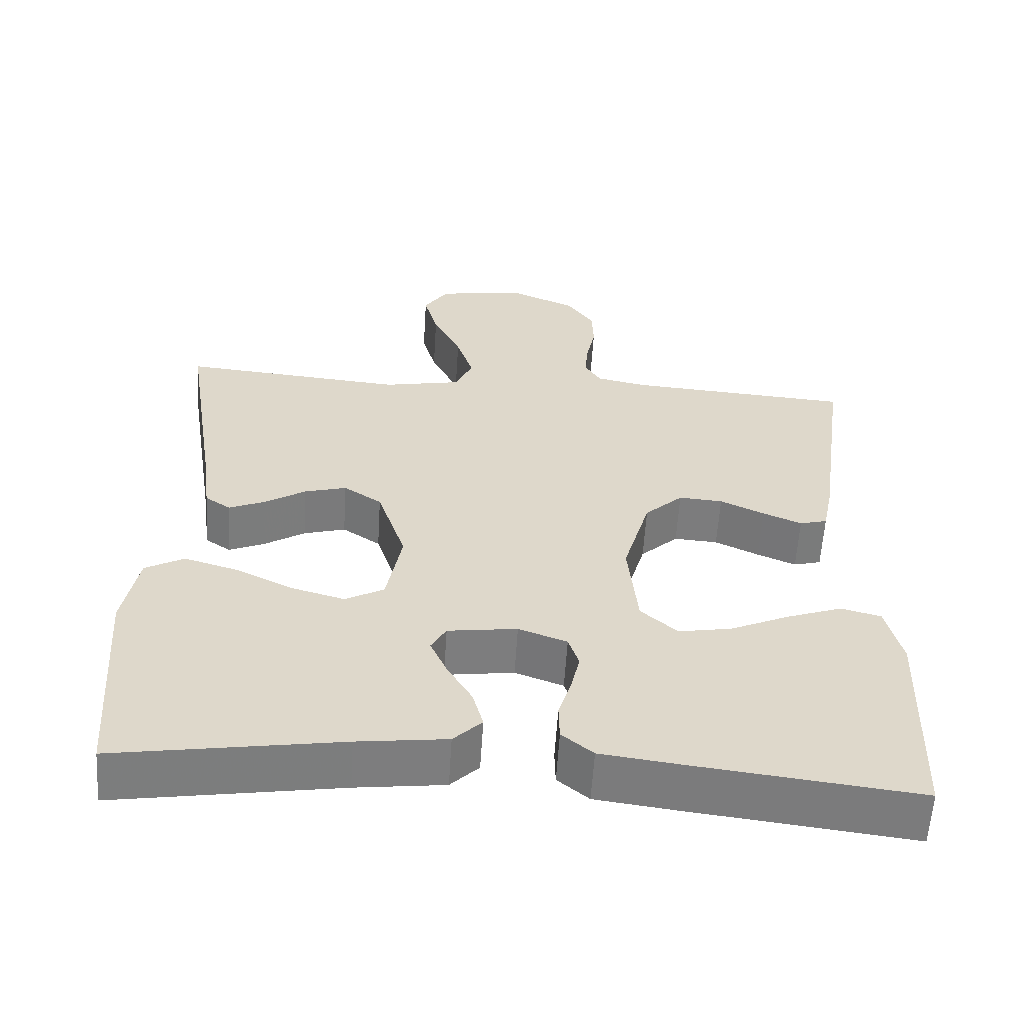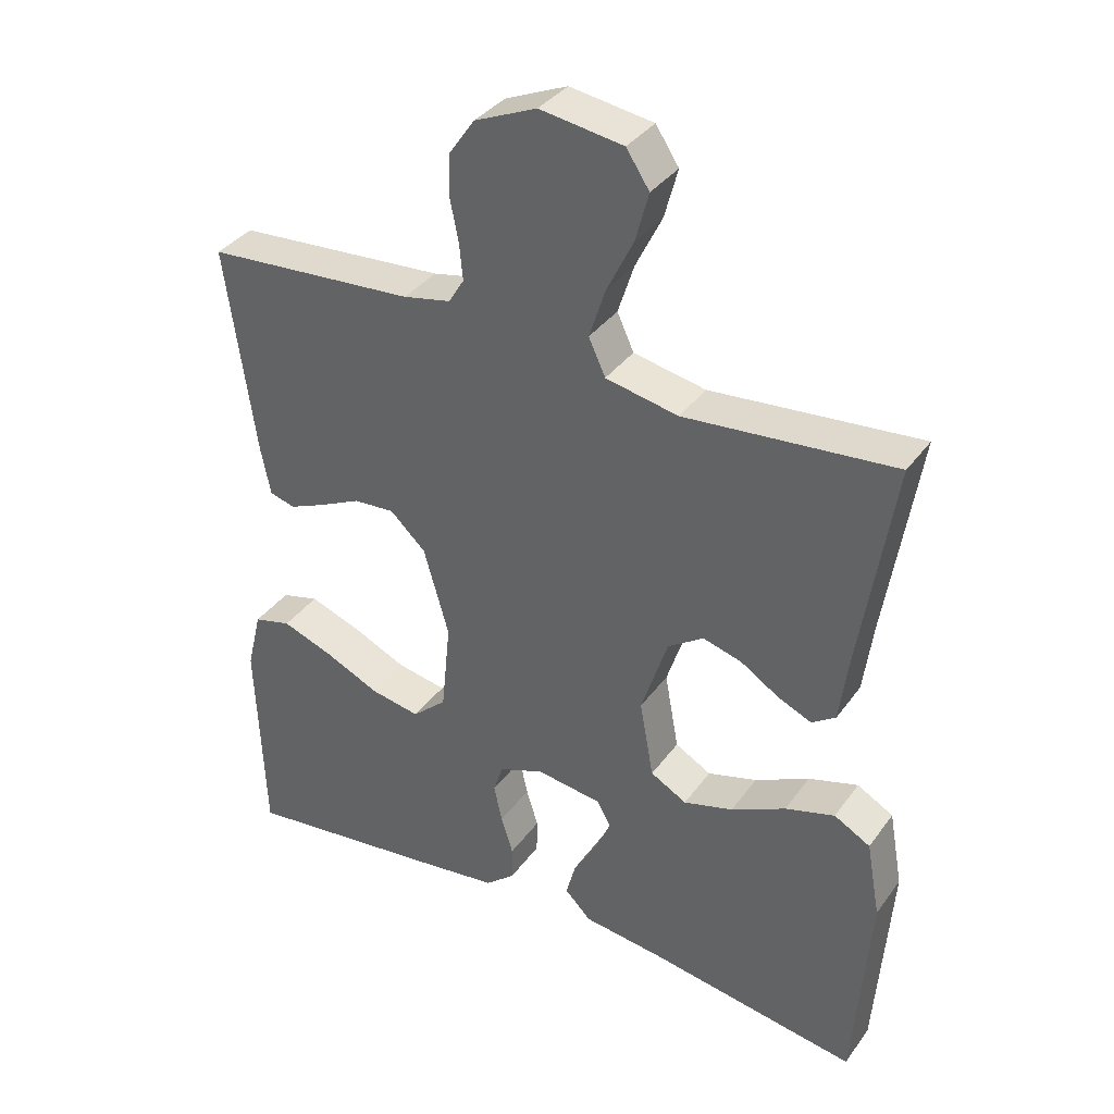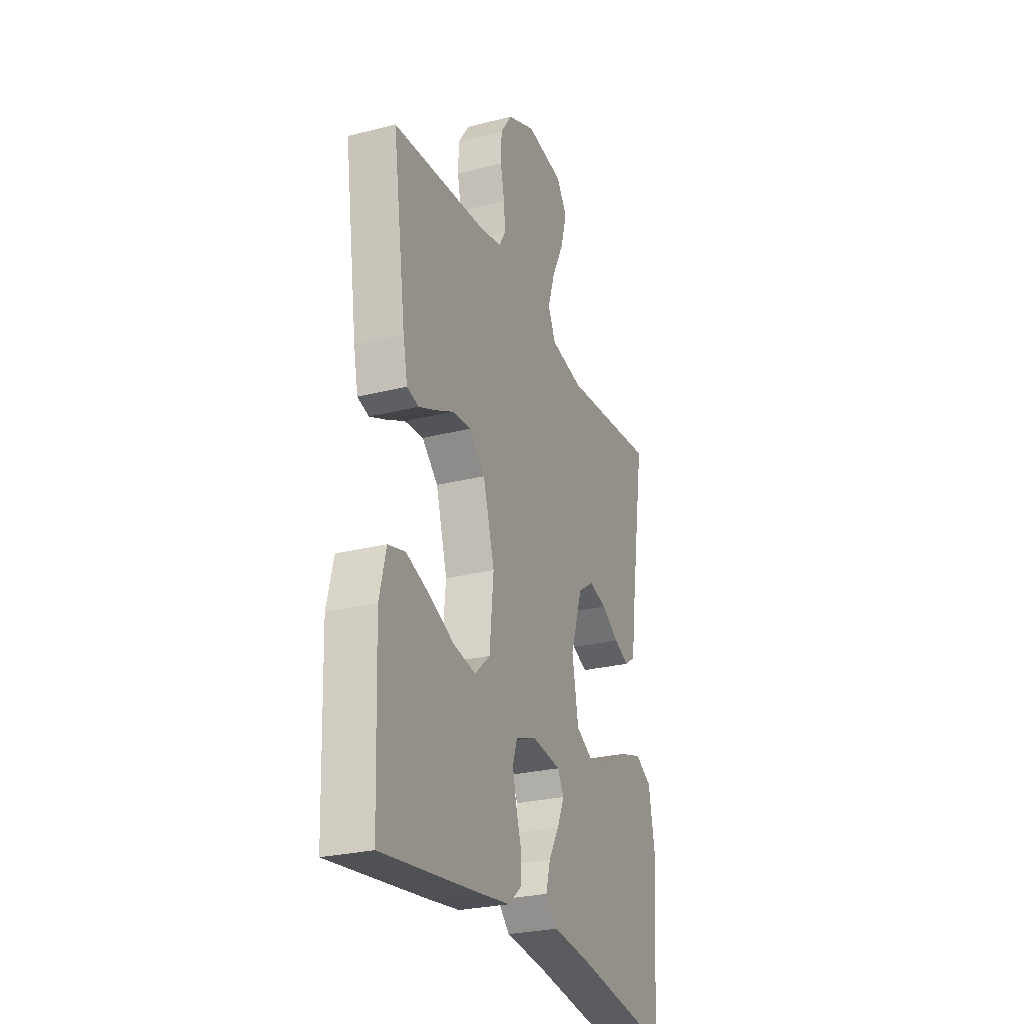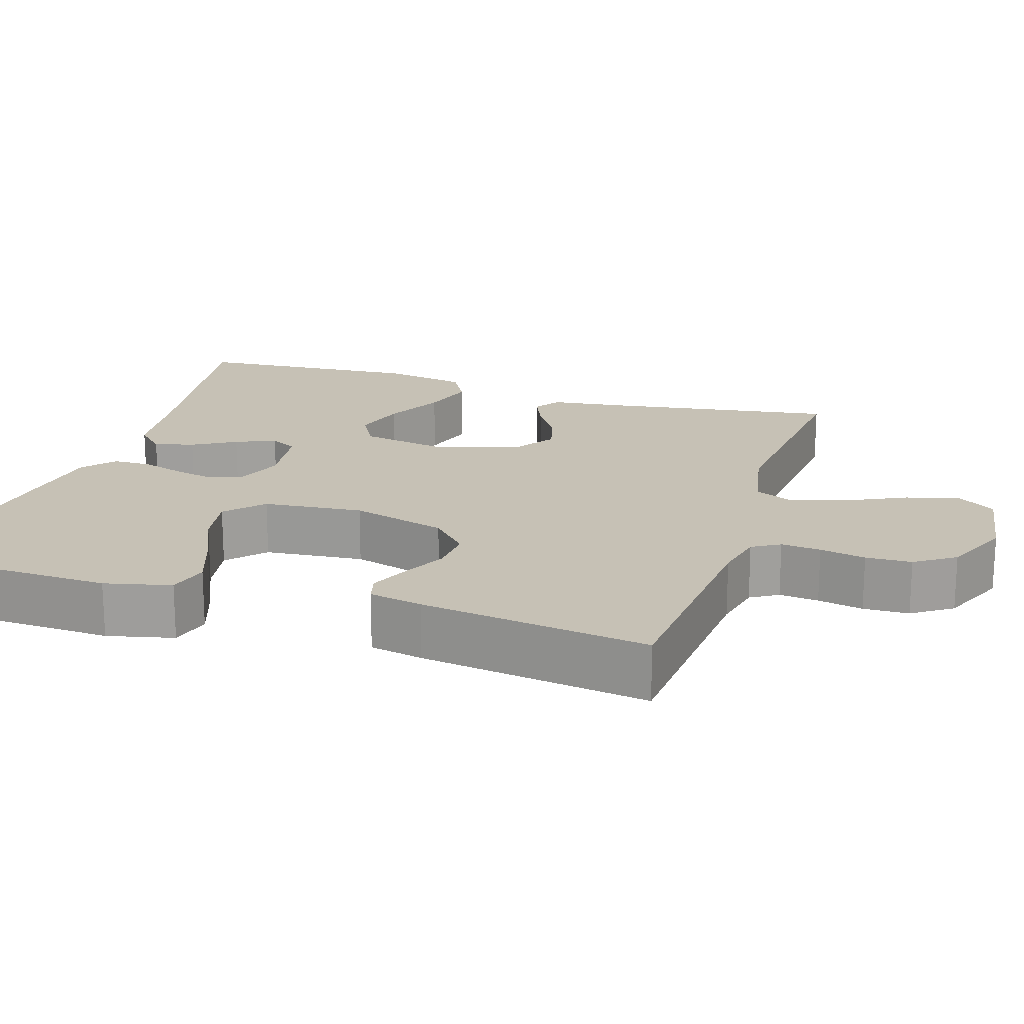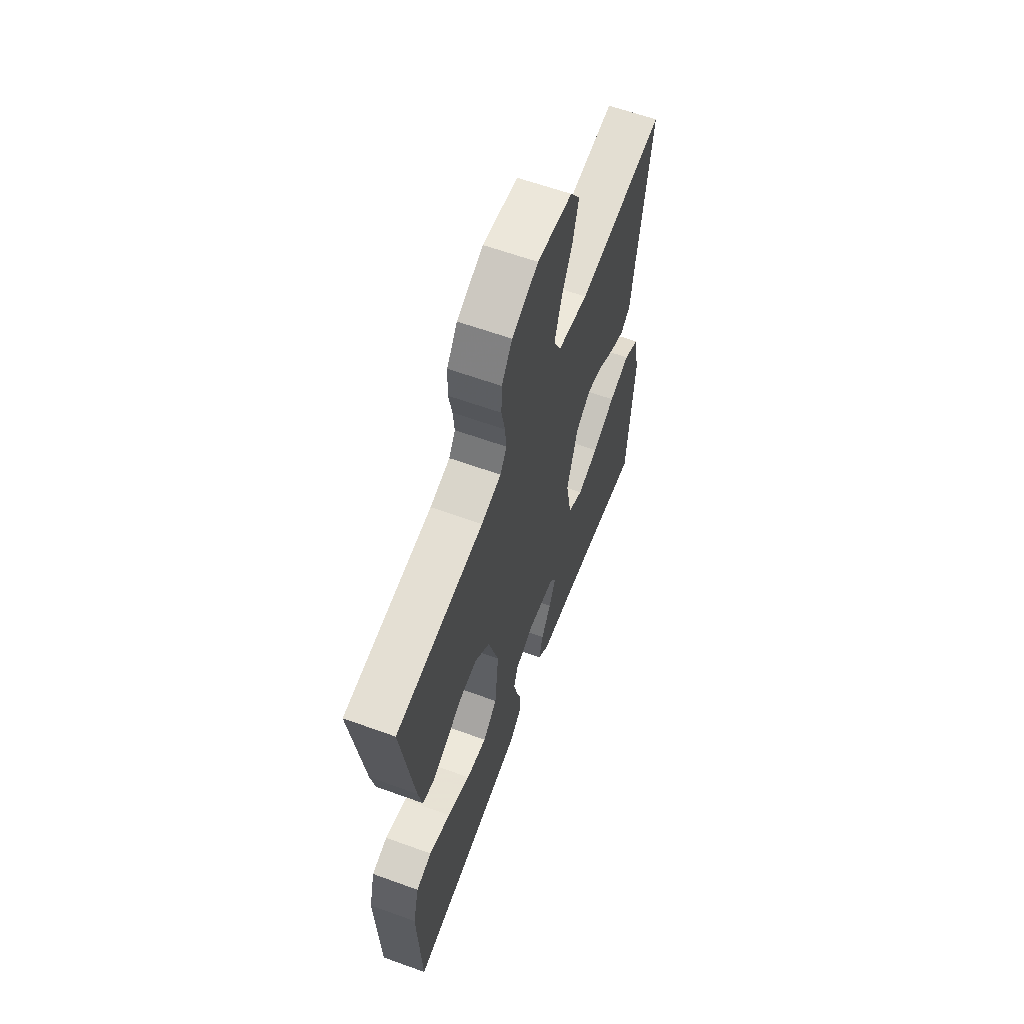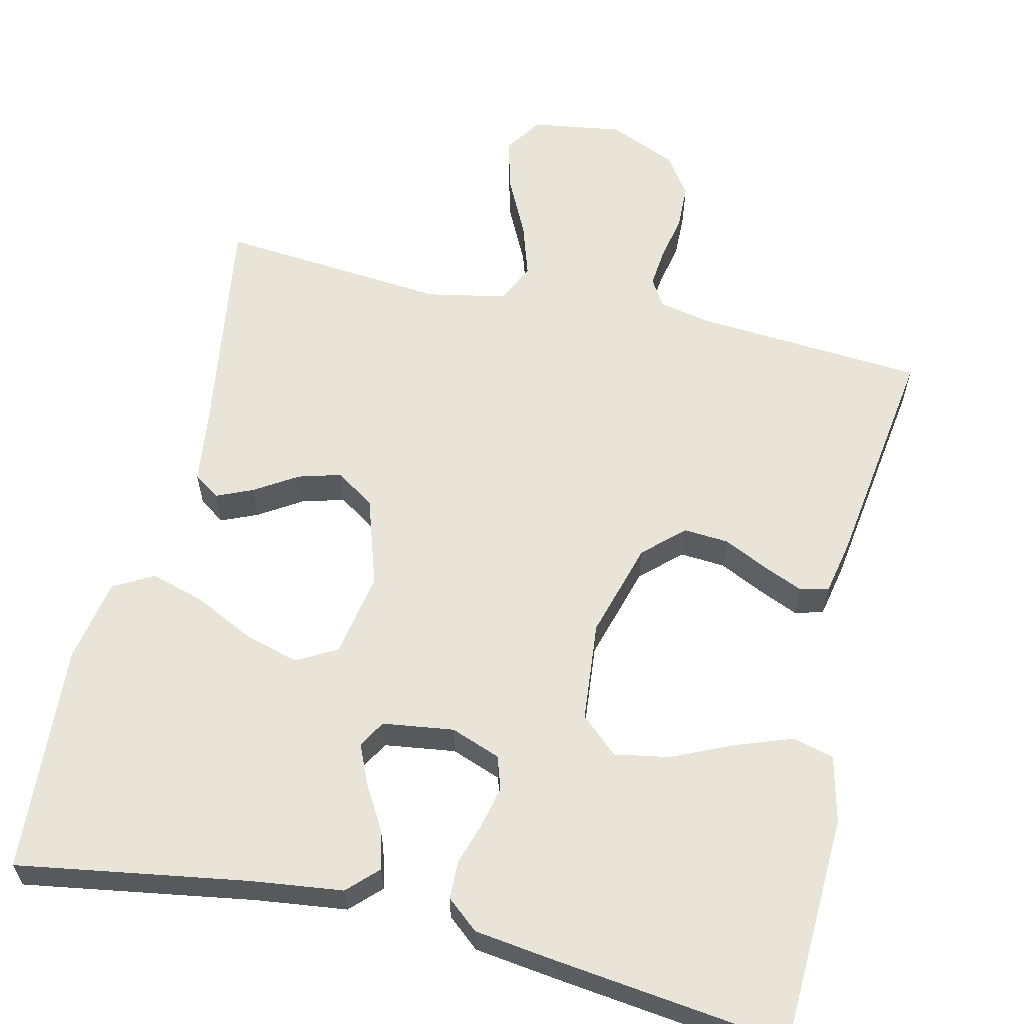
<metadata>
{"format":"obj","ext":"obj","renderer":"f3d","projection":"perspective","resolution":1024,"background":"white","views":[{"elev":-59.1,"azim":176.4,"up":"+Z"},{"elev":36.1,"azim":31.2,"up":"+Z"},{"elev":-26.5,"azim":-68.3,"up":"+Z"},{"elev":18.7,"azim":-72.1,"up":"+Y"},{"elev":62.1,"azim":-69.8,"up":"+Z"},{"elev":60.6,"azim":-166.7,"up":"+Y"}]}
</metadata>
<code>
v -0.5 0.07 -0.5
v -0.511 0.07 -0.2
v -0.49 0.07 -0.113
v -0.436 0.07 -0.099
v -0.362 0.07 -0.126
v -0.283 0.07 -0.162
v -0.212 0.07 -0.175
v -0.163 0.07 -0.131
v -0.15 0.07 0
v -0.186 0.07 0.126
v -0.237 0.07 0.174
v -0.296 0.07 0.17
v -0.355 0.07 0.142
v -0.407 0.07 0.12
v -0.444 0.07 0.13
v -0.458 0.07 0.2
v -0.5 0.07 0.5
v -0.2 0.07 0.521
v -0.132 0.07 0.535
v -0.11 0.07 0.571
v -0.115 0.07 0.623
v -0.127 0.07 0.683
v -0.125 0.07 0.743
v -0.089 0.07 0.795
v 0 0.07 0.833
v 0.119 0.07 0.815
v 0.152 0.07 0.765
v 0.133 0.07 0.695
v 0.095 0.07 0.618
v 0.072 0.07 0.547
v 0.096 0.07 0.495
v 0.2 0.07 0.474
v 0.5 0.07 0.5
v 0.453 0.07 0.2
v 0.44 0.07 0.101
v 0.406 0.07 0.078
v 0.358 0.07 0.099
v 0.303 0.07 0.134
v 0.247 0.07 0.15
v 0.196 0.07 0.116
v 0.158 0.07 0
v 0.178 0.07 -0.111
v 0.23 0.07 -0.14
v 0.301 0.07 -0.12
v 0.379 0.07 -0.082
v 0.45 0.07 -0.061
v 0.502 0.07 -0.09
v 0.522 0.07 -0.2
v 0.5 0.07 -0.5
v 0.2 0.07 -0.451
v 0.081 0.07 -0.436
v 0.043 0.07 -0.398
v 0.057 0.07 -0.346
v 0.09 0.07 -0.29
v 0.113 0.07 -0.238
v 0.093 0.07 -0.202
v 0 0.07 -0.189
v -0.065 0.07 -0.213
v -0.079 0.07 -0.256
v -0.067 0.07 -0.31
v -0.05 0.07 -0.365
v -0.051 0.07 -0.415
v -0.093 0.07 -0.45
v -0.2 0.07 -0.464
v -0.5 0 -0.5
v -0.511 0 -0.2
v -0.49 0 -0.113
v -0.436 0 -0.099
v -0.362 0 -0.126
v -0.283 0 -0.162
v -0.212 0 -0.175
v -0.163 0 -0.131
v -0.15 0 0
v -0.186 0 0.126
v -0.237 0 0.174
v -0.296 0 0.17
v -0.355 0 0.142
v -0.407 0 0.12
v -0.444 0 0.13
v -0.458 0 0.2
v -0.5 0 0.5
v -0.2 0 0.521
v -0.132 0 0.535
v -0.11 0 0.571
v -0.115 0 0.623
v -0.127 0 0.683
v -0.125 0 0.743
v -0.089 0 0.795
v 0 0 0.833
v 0.119 0 0.815
v 0.152 0 0.765
v 0.133 0 0.695
v 0.095 0 0.618
v 0.072 0 0.547
v 0.096 0 0.495
v 0.2 0 0.474
v 0.5 0 0.5
v 0.453 0 0.2
v 0.44 0 0.101
v 0.406 0 0.078
v 0.358 0 0.099
v 0.303 0 0.134
v 0.247 0 0.15
v 0.196 0 0.116
v 0.158 0 0
v 0.178 0 -0.111
v 0.23 0 -0.14
v 0.301 0 -0.12
v 0.379 0 -0.082
v 0.45 0 -0.061
v 0.502 0 -0.09
v 0.522 0 -0.2
v 0.5 0 -0.5
v 0.2 0 -0.451
v 0.081 0 -0.436
v 0.043 0 -0.398
v 0.057 0 -0.346
v 0.09 0 -0.29
v 0.113 0 -0.238
v 0.093 0 -0.202
v 0 0 -0.189
v -0.065 0 -0.213
v -0.079 0 -0.256
v -0.067 0 -0.31
v -0.05 0 -0.365
v -0.051 0 -0.415
v -0.093 0 -0.45
v -0.2 0 -0.464
f 4 5 6
f 3 4 6
f 2 3 6
f 1 2 6
f 64 1 6
f 63 64 6
f 62 63 6
f 61 62 6
f 60 61 6
f 59 60 6 7
f 58 59 7 8
f 57 58 8 9
f 56 57 9 10
f 52 53 54
f 51 52 54
f 50 51 54
f 50 54 55
f 49 50 55
f 48 49 55
f 47 48 55
f 46 47 55
f 45 46 55
f 44 45 55
f 43 44 55 56
f 36 37 38
f 35 36 38
f 34 35 38
f 34 38 39
f 33 34 39
f 32 33 39
f 31 32 39 40
f 27 28 29
f 26 27 29
f 25 26 29
f 24 25 29
f 23 24 29
f 22 23 29
f 21 22 29
f 20 21 29 30
f 31 40 41
f 30 31 41
f 20 30 41
f 19 20 41
f 16 17 18
f 15 16 18
f 14 15 18
f 13 14 18
f 12 13 18
f 42 43 56
f 42 56 10
f 41 42 10 11
f 19 41 11
f 11 12 18 19
f 70 69 68
f 70 68 67
f 70 67 66
f 70 66 65
f 70 65 128
f 70 128 127
f 70 127 126
f 70 126 125
f 70 125 124
f 71 70 124 123
f 72 71 123 122
f 73 72 122 121
f 74 73 121 120
f 118 117 116
f 118 116 115
f 118 115 114
f 119 118 114
f 119 114 113
f 119 113 112
f 119 112 111
f 119 111 110
f 119 110 109
f 119 109 108
f 120 119 108 107
f 102 101 100
f 102 100 99
f 102 99 98
f 103 102 98
f 103 98 97
f 103 97 96
f 104 103 96 95
f 93 92 91
f 93 91 90
f 93 90 89
f 93 89 88
f 93 88 87
f 93 87 86
f 93 86 85
f 94 93 85 84
f 105 104 95
f 105 95 94
f 105 94 84
f 105 84 83
f 82 81 80
f 82 80 79
f 82 79 78
f 82 78 77
f 82 77 76
f 120 107 106
f 74 120 106
f 75 74 106 105
f 75 105 83
f 83 82 76 75
f 1 65 66 2
f 2 66 67 3
f 3 67 68 4
f 4 68 69 5
f 5 69 70 6
f 6 70 71 7
f 7 71 72 8
f 8 72 73 9
f 9 73 74 10
f 10 74 75 11
f 11 75 76 12
f 12 76 77 13
f 13 77 78 14
f 14 78 79 15
f 15 79 80 16
f 16 80 81 17
f 17 81 82 18
f 18 82 83 19
f 19 83 84 20
f 20 84 85 21
f 21 85 86 22
f 22 86 87 23
f 23 87 88 24
f 24 88 89 25
f 25 89 90 26
f 26 90 91 27
f 27 91 92 28
f 28 92 93 29
f 29 93 94 30
f 30 94 95 31
f 31 95 96 32
f 32 96 97 33
f 33 97 98 34
f 34 98 99 35
f 35 99 100 36
f 36 100 101 37
f 37 101 102 38
f 38 102 103 39
f 39 103 104 40
f 40 104 105 41
f 41 105 106 42
f 42 106 107 43
f 43 107 108 44
f 44 108 109 45
f 45 109 110 46
f 46 110 111 47
f 47 111 112 48
f 48 112 113 49
f 49 113 114 50
f 50 114 115 51
f 51 115 116 52
f 52 116 117 53
f 53 117 118 54
f 54 118 119 55
f 55 119 120 56
f 56 120 121 57
f 57 121 122 58
f 58 122 123 59
f 59 123 124 60
f 60 124 125 61
f 61 125 126 62
f 62 126 127 63
f 63 127 128 64
f 64 128 65 1

</code>
